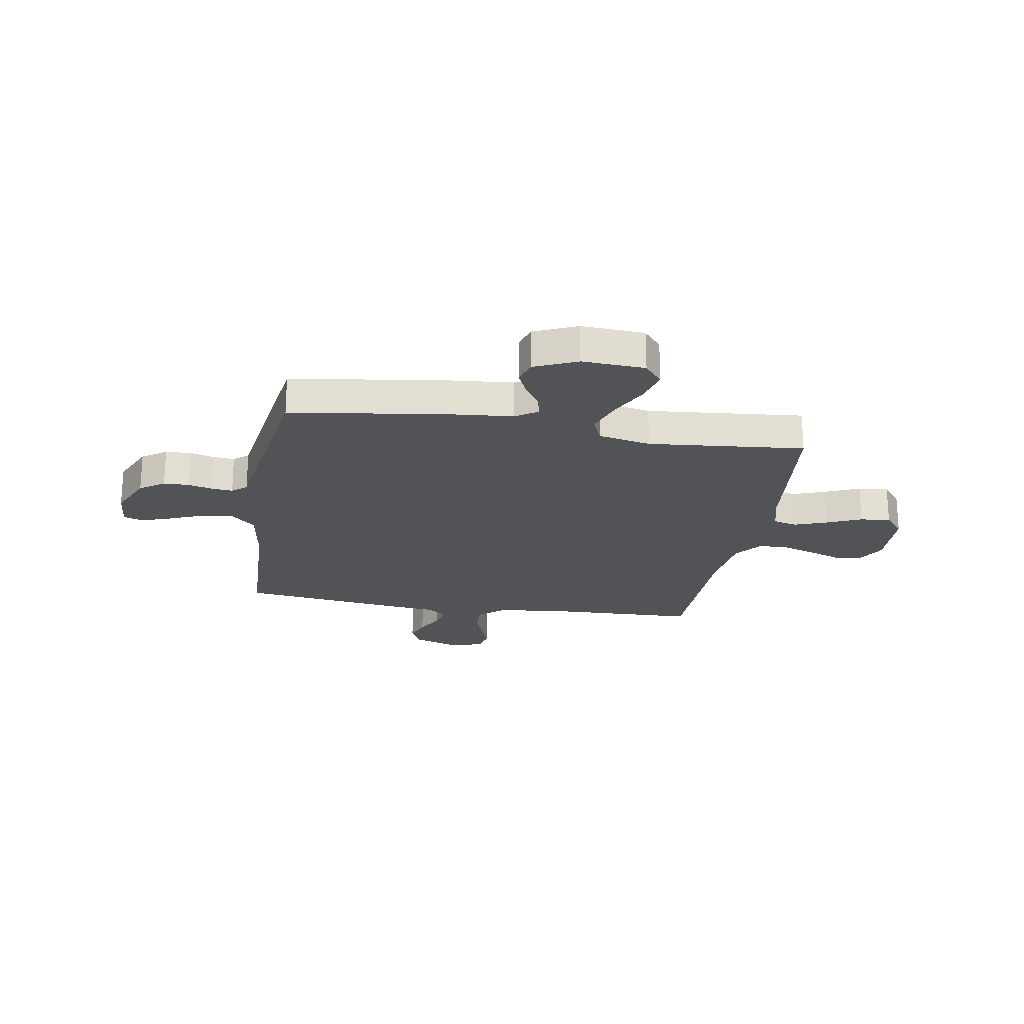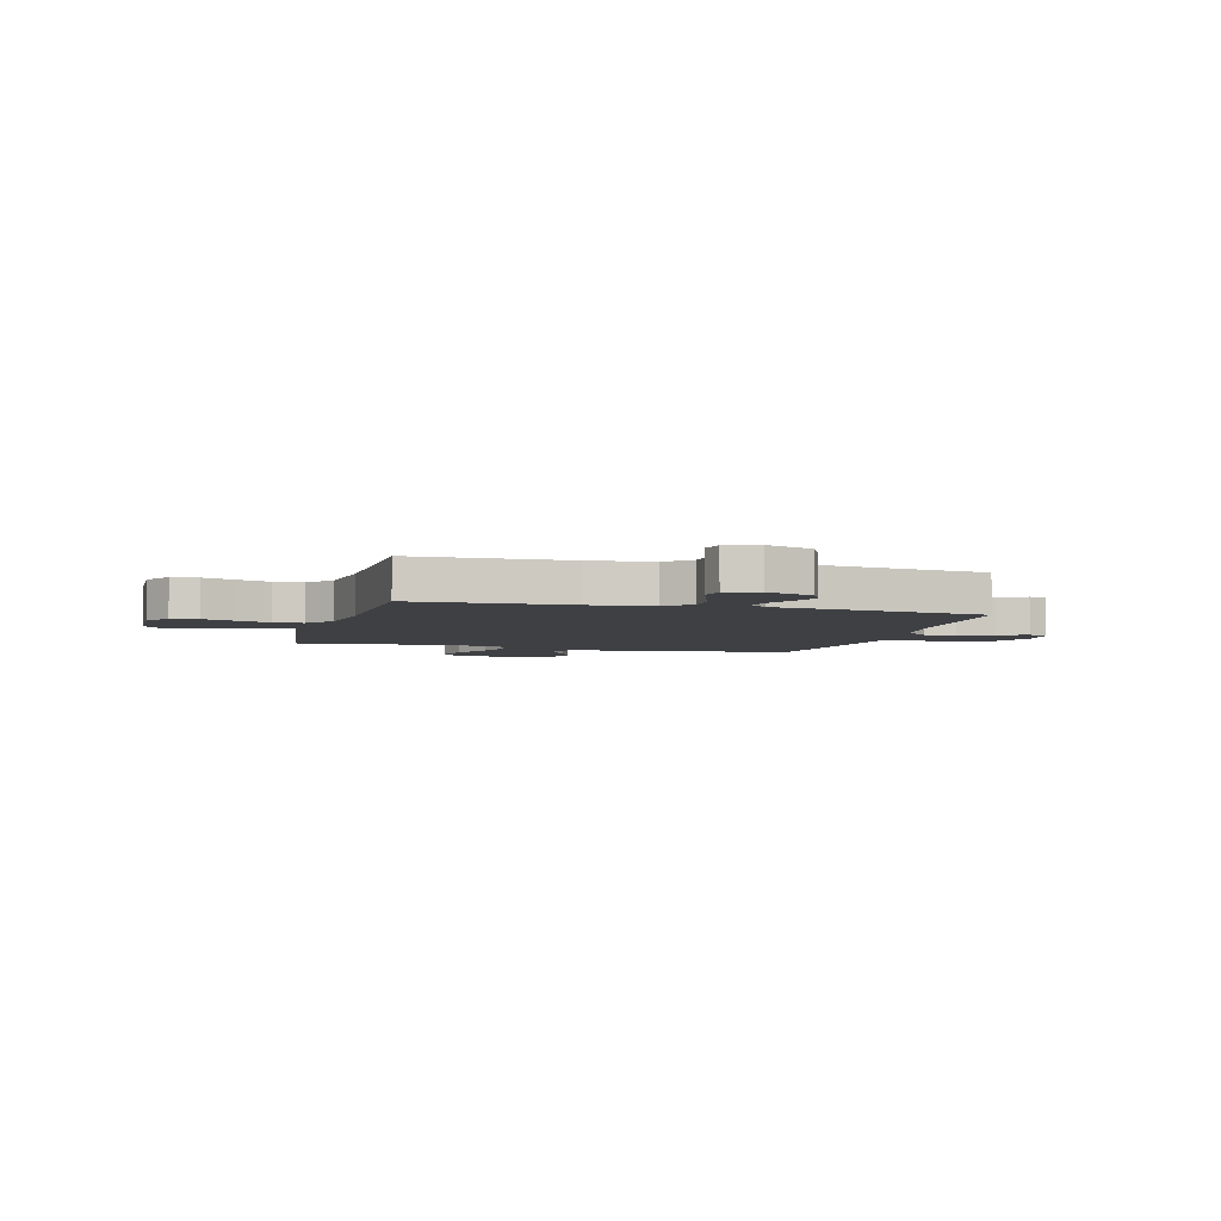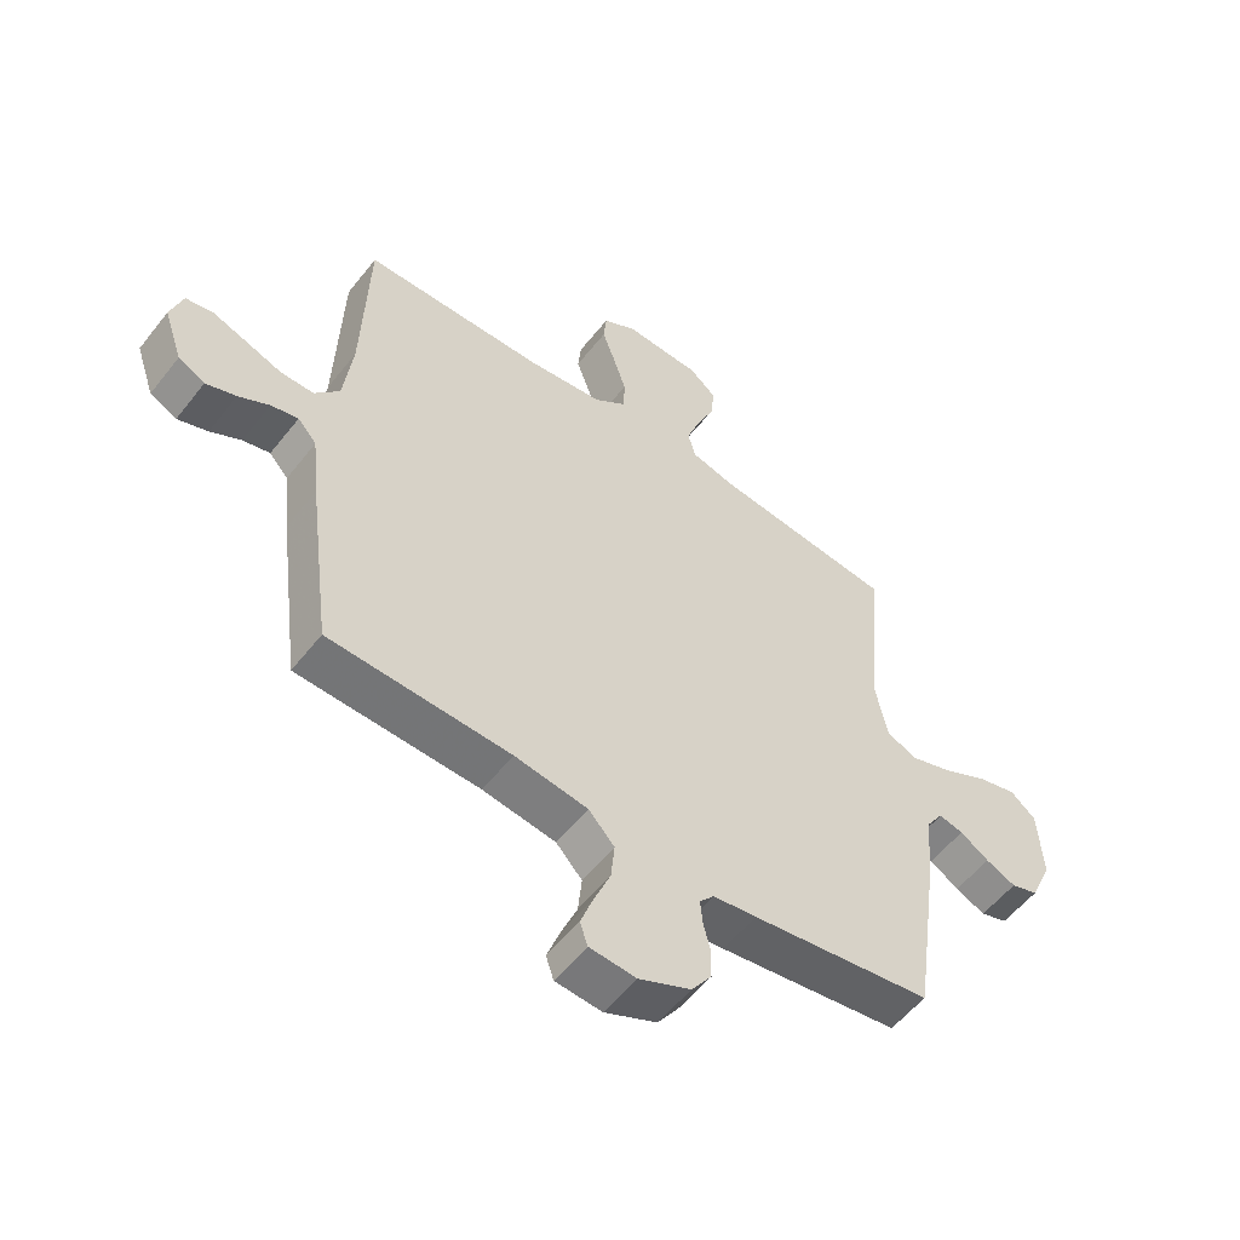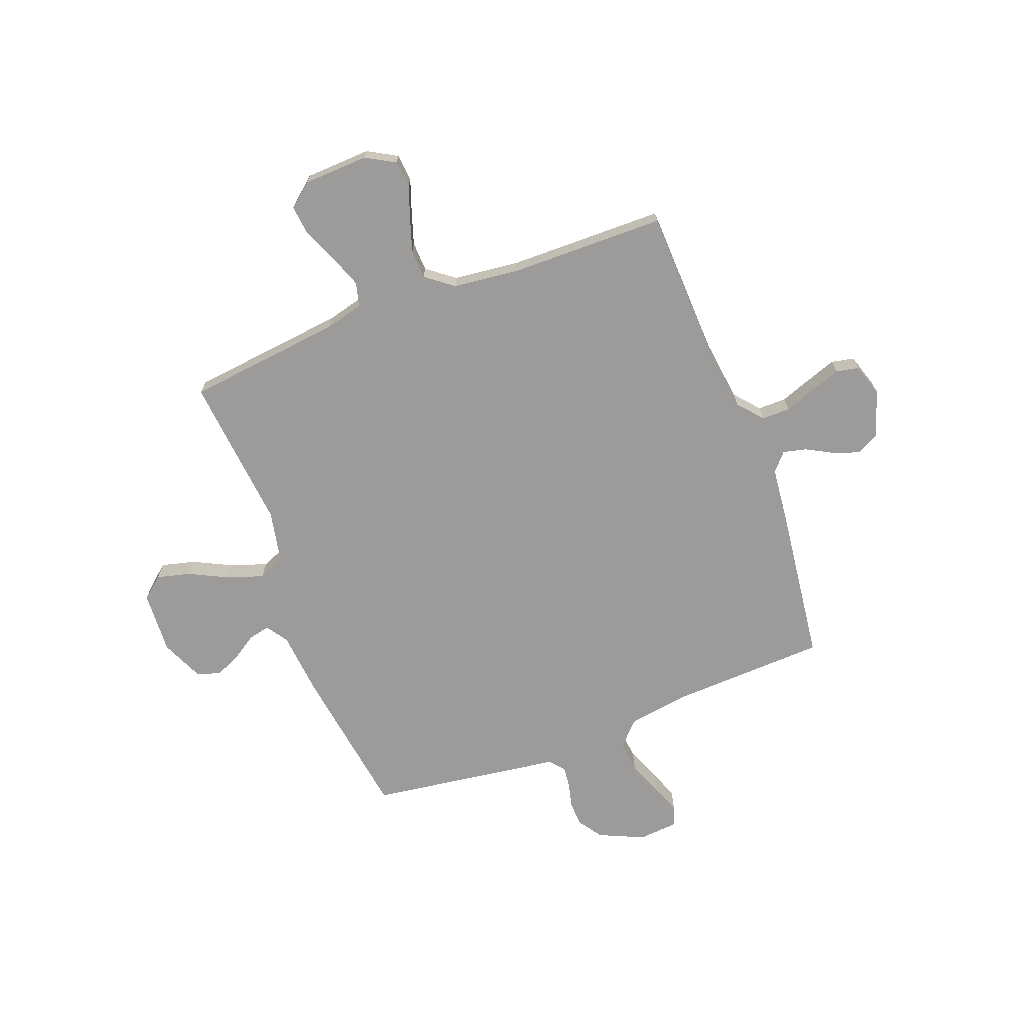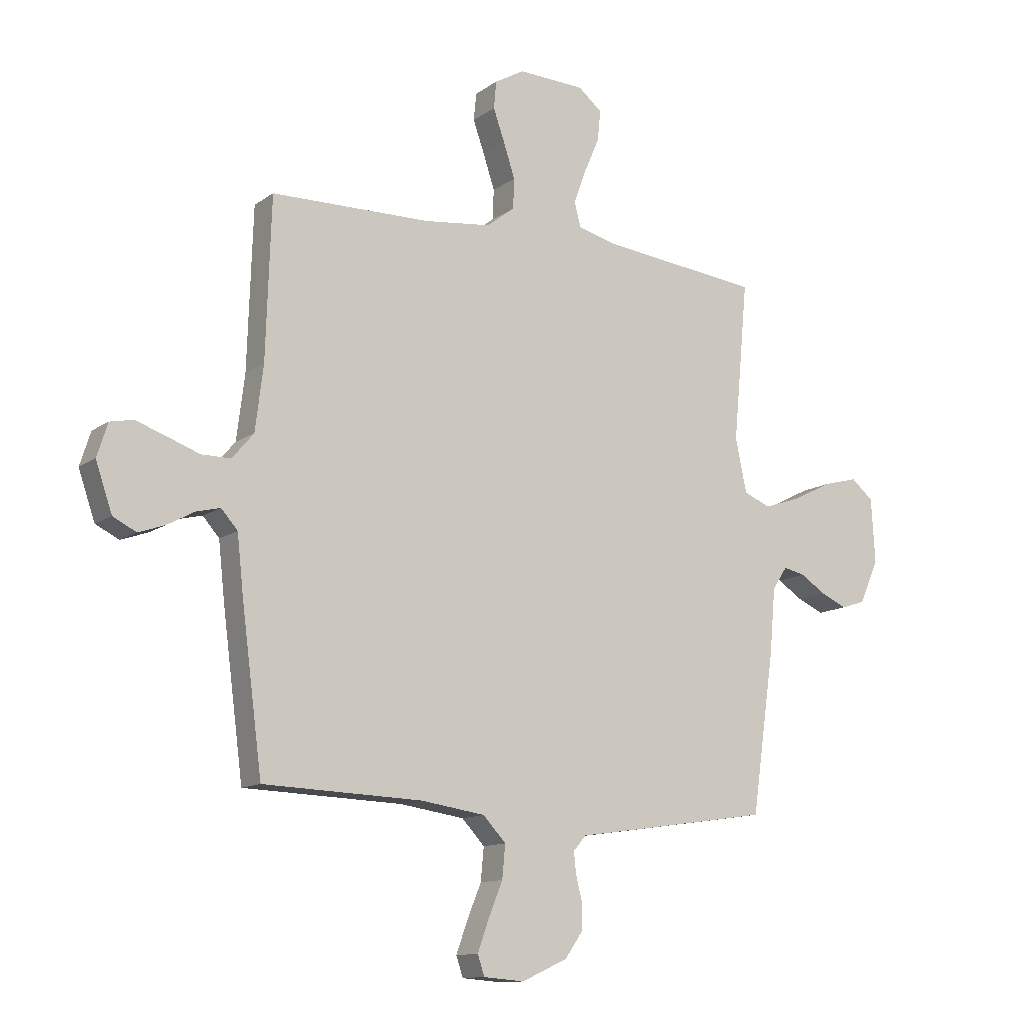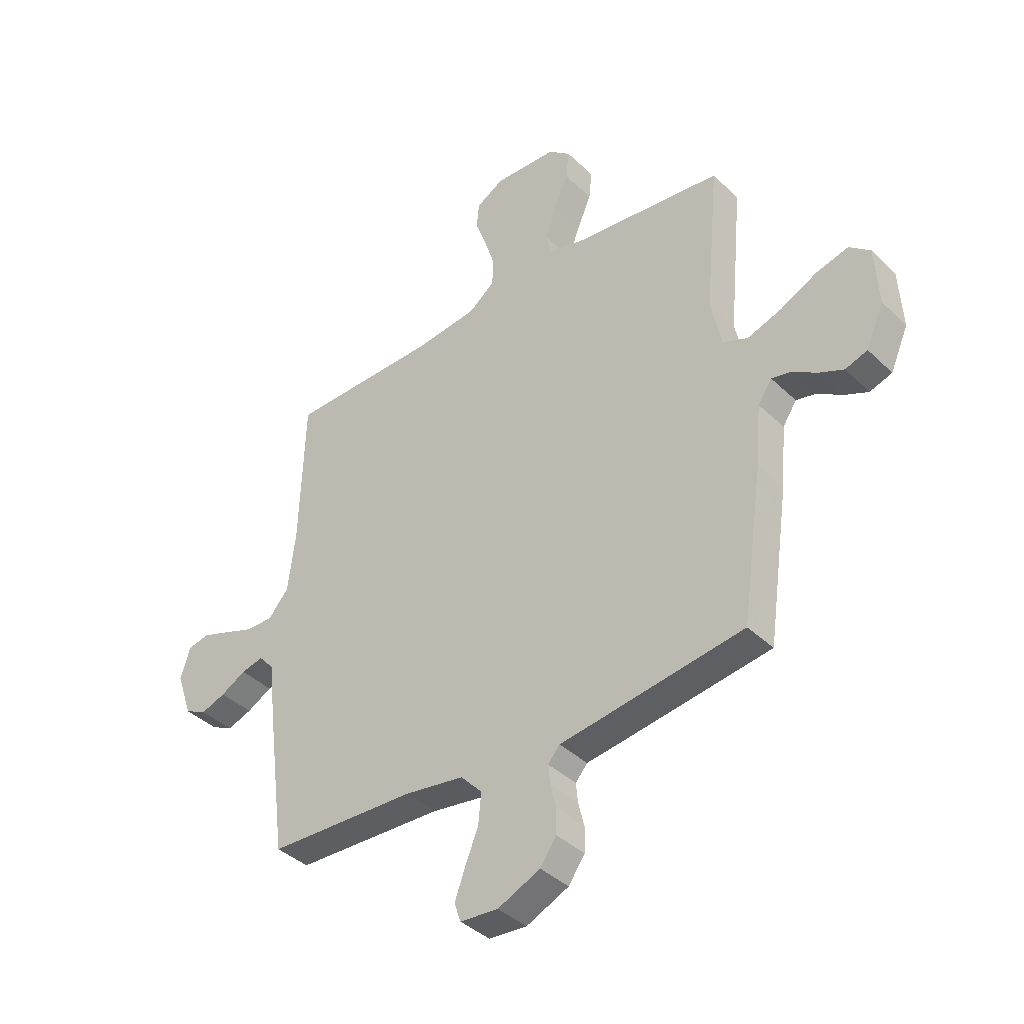
<metadata>
{"format":"obj","ext":"obj","renderer":"f3d","projection":"perspective","resolution":1024,"background":"white","views":[{"elev":-22.1,"azim":-99.5,"up":"+Y"},{"elev":-4.6,"azim":74.4,"up":"+Y"},{"elev":-55.3,"azim":142.5,"up":"+Z"},{"elev":-69.8,"azim":21.0,"up":"+Y"},{"elev":-12.2,"azim":147.9,"up":"+Z"},{"elev":-39.1,"azim":-139.8,"up":"+Z"}]}
</metadata>
<code>
v -0.5 0.07 -0.5
v -0.543 0.07 -0.2
v -0.554 0.07 -0.077
v -0.582 0.07 -0.035
v -0.623 0.07 -0.044
v -0.671 0.07 -0.075
v -0.721 0.07 -0.097
v -0.766 0.07 -0.082
v -0.802 0.07 0
v -0.795 0.07 0.121
v -0.753 0.07 0.156
v -0.688 0.07 0.139
v -0.614 0.07 0.102
v -0.544 0.07 0.078
v -0.493 0.07 0.099
v -0.472 0.07 0.2
v -0.5 0.07 0.5
v -0.2 0.07 0.533
v -0.125 0.07 0.552
v -0.113 0.07 0.598
v -0.136 0.07 0.661
v -0.165 0.07 0.728
v -0.171 0.07 0.786
v -0.126 0.07 0.823
v 0 0.07 0.828
v 0.056 0.07 0.796
v 0.061 0.07 0.744
v 0.039 0.07 0.682
v 0.018 0.07 0.618
v 0.02 0.07 0.561
v 0.073 0.07 0.52
v 0.2 0.07 0.505
v 0.5 0.07 0.5
v 0.51 0.07 0.2
v 0.525 0.07 0.078
v 0.566 0.07 0.03
v 0.621 0.07 0.03
v 0.682 0.07 0.052
v 0.739 0.07 0.072
v 0.783 0.07 0.063
v 0.803 0.07 0
v 0.772 0.07 -0.09
v 0.728 0.07 -0.112
v 0.678 0.07 -0.094
v 0.627 0.07 -0.066
v 0.582 0.07 -0.055
v 0.551 0.07 -0.09
v 0.539 0.07 -0.2
v 0.5 0.07 -0.5
v 0.2 0.07 -0.511
v 0.079 0.07 -0.529
v 0.036 0.07 -0.575
v 0.042 0.07 -0.637
v 0.069 0.07 -0.703
v 0.09 0.07 -0.761
v 0.077 0.07 -0.799
v 0 0.07 -0.805
v -0.086 0.07 -0.766
v -0.119 0.07 -0.719
v -0.12 0.07 -0.67
v -0.108 0.07 -0.622
v -0.104 0.07 -0.582
v -0.128 0.07 -0.554
v -0.2 0.07 -0.544
v -0.5 0 -0.5
v -0.543 0 -0.2
v -0.554 0 -0.077
v -0.582 0 -0.035
v -0.623 0 -0.044
v -0.671 0 -0.075
v -0.721 0 -0.097
v -0.766 0 -0.082
v -0.802 0 0
v -0.795 0 0.121
v -0.753 0 0.156
v -0.688 0 0.139
v -0.614 0 0.102
v -0.544 0 0.078
v -0.493 0 0.099
v -0.472 0 0.2
v -0.5 0 0.5
v -0.2 0 0.533
v -0.125 0 0.552
v -0.113 0 0.598
v -0.136 0 0.661
v -0.165 0 0.728
v -0.171 0 0.786
v -0.126 0 0.823
v 0 0 0.828
v 0.056 0 0.796
v 0.061 0 0.744
v 0.039 0 0.682
v 0.018 0 0.618
v 0.02 0 0.561
v 0.073 0 0.52
v 0.2 0 0.505
v 0.5 0 0.5
v 0.51 0 0.2
v 0.525 0 0.078
v 0.566 0 0.03
v 0.621 0 0.03
v 0.682 0 0.052
v 0.739 0 0.072
v 0.783 0 0.063
v 0.803 0 0
v 0.772 0 -0.09
v 0.728 0 -0.112
v 0.678 0 -0.094
v 0.627 0 -0.066
v 0.582 0 -0.055
v 0.551 0 -0.09
v 0.539 0 -0.2
v 0.5 0 -0.5
v 0.2 0 -0.511
v 0.079 0 -0.529
v 0.036 0 -0.575
v 0.042 0 -0.637
v 0.069 0 -0.703
v 0.09 0 -0.761
v 0.077 0 -0.799
v 0 0 -0.805
v -0.086 0 -0.766
v -0.119 0 -0.719
v -0.12 0 -0.67
v -0.108 0 -0.622
v -0.104 0 -0.582
v -0.128 0 -0.554
v -0.2 0 -0.544
f 1 2 3
f 64 1 3
f 63 64 3
f 59 60 61
f 58 59 61
f 57 58 61
f 56 57 61
f 55 56 61
f 54 55 61
f 53 54 61
f 52 53 61 62
f 51 52 62 63
f 47 48 49 50
f 63 3 4
f 51 63 4
f 50 51 4
f 47 50 4
f 43 44 45
f 42 43 45
f 41 42 45
f 40 41 45
f 39 40 45
f 38 39 45
f 37 38 45
f 36 37 45 46
f 46 47 4
f 36 46 4
f 35 36 4
f 32 33 34
f 34 35 4
f 32 34 4
f 31 32 4
f 26 27 28
f 25 26 28
f 24 25 28
f 23 24 28
f 22 23 28
f 21 22 28
f 20 21 28 29
f 19 20 29 30
f 16 17 18
f 19 30 31
f 18 19 31
f 16 18 31
f 15 16 31
f 11 12 13
f 10 11 13
f 9 10 13
f 8 9 13
f 7 8 13
f 6 7 13
f 5 6 13
f 5 13 14
f 15 31 4 5
f 5 14 15
f 67 66 65
f 67 65 128
f 67 128 127
f 125 124 123
f 125 123 122
f 125 122 121
f 125 121 120
f 125 120 119
f 125 119 118
f 125 118 117
f 126 125 117 116
f 127 126 116 115
f 114 113 112 111
f 68 67 127
f 68 127 115
f 68 115 114
f 68 114 111
f 109 108 107
f 109 107 106
f 109 106 105
f 109 105 104
f 109 104 103
f 109 103 102
f 109 102 101
f 110 109 101 100
f 68 111 110
f 68 110 100
f 68 100 99
f 98 97 96
f 68 99 98
f 68 98 96
f 68 96 95
f 92 91 90
f 92 90 89
f 92 89 88
f 92 88 87
f 92 87 86
f 92 86 85
f 93 92 85 84
f 94 93 84 83
f 82 81 80
f 95 94 83
f 95 83 82
f 95 82 80
f 95 80 79
f 77 76 75
f 77 75 74
f 77 74 73
f 77 73 72
f 77 72 71
f 77 71 70
f 77 70 69
f 78 77 69
f 69 68 95 79
f 79 78 69
f 1 65 66 2
f 2 66 67 3
f 3 67 68 4
f 4 68 69 5
f 5 69 70 6
f 6 70 71 7
f 7 71 72 8
f 8 72 73 9
f 9 73 74 10
f 10 74 75 11
f 11 75 76 12
f 12 76 77 13
f 13 77 78 14
f 14 78 79 15
f 15 79 80 16
f 16 80 81 17
f 17 81 82 18
f 18 82 83 19
f 19 83 84 20
f 20 84 85 21
f 21 85 86 22
f 22 86 87 23
f 23 87 88 24
f 24 88 89 25
f 25 89 90 26
f 26 90 91 27
f 27 91 92 28
f 28 92 93 29
f 29 93 94 30
f 30 94 95 31
f 31 95 96 32
f 32 96 97 33
f 33 97 98 34
f 34 98 99 35
f 35 99 100 36
f 36 100 101 37
f 37 101 102 38
f 38 102 103 39
f 39 103 104 40
f 40 104 105 41
f 41 105 106 42
f 42 106 107 43
f 43 107 108 44
f 44 108 109 45
f 45 109 110 46
f 46 110 111 47
f 47 111 112 48
f 48 112 113 49
f 49 113 114 50
f 50 114 115 51
f 51 115 116 52
f 52 116 117 53
f 53 117 118 54
f 54 118 119 55
f 55 119 120 56
f 56 120 121 57
f 57 121 122 58
f 58 122 123 59
f 59 123 124 60
f 60 124 125 61
f 61 125 126 62
f 62 126 127 63
f 63 127 128 64
f 64 128 65 1

</code>
